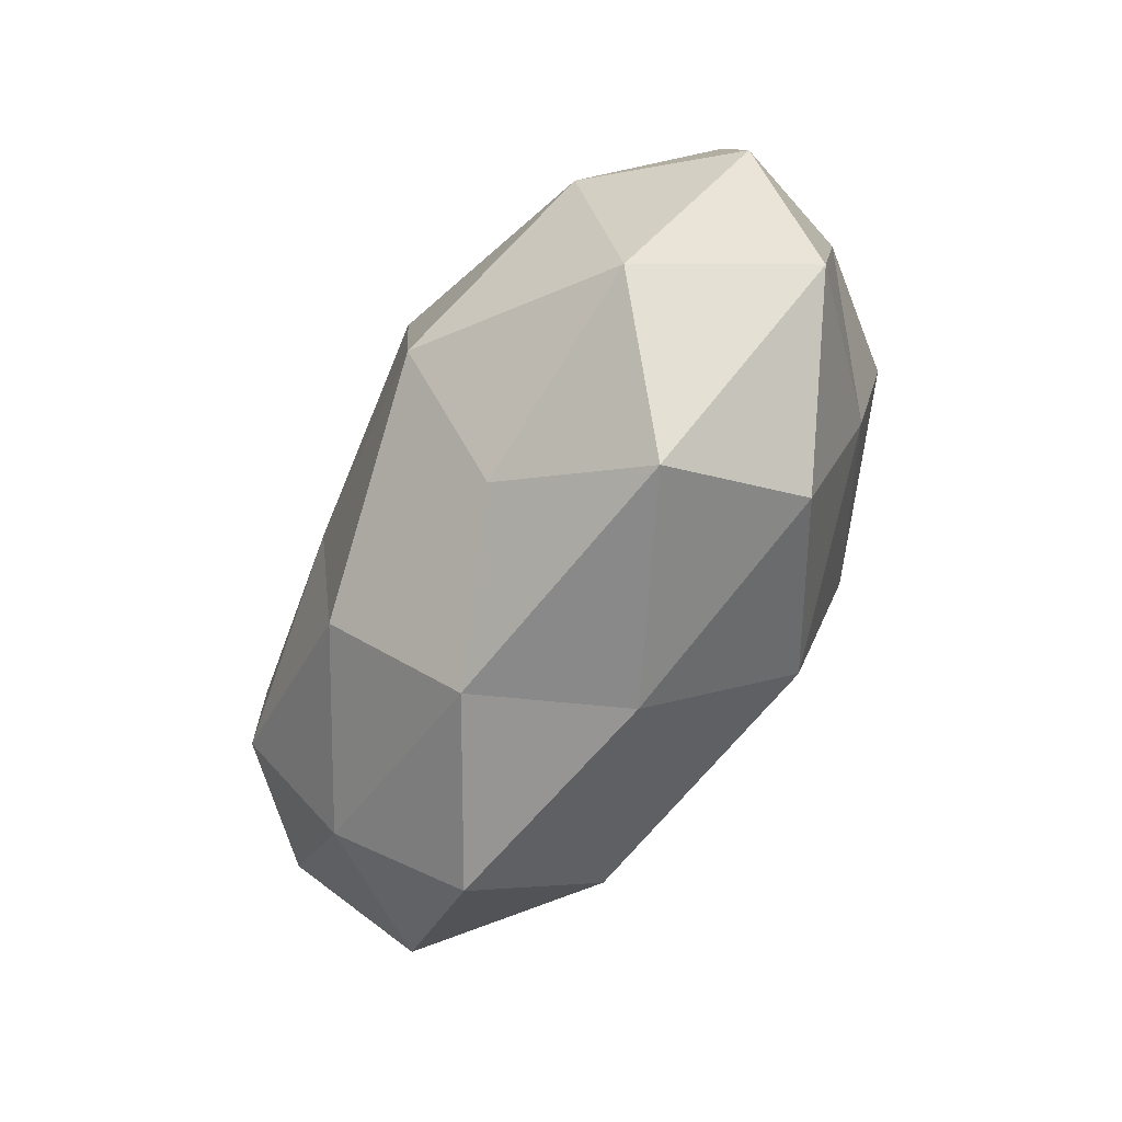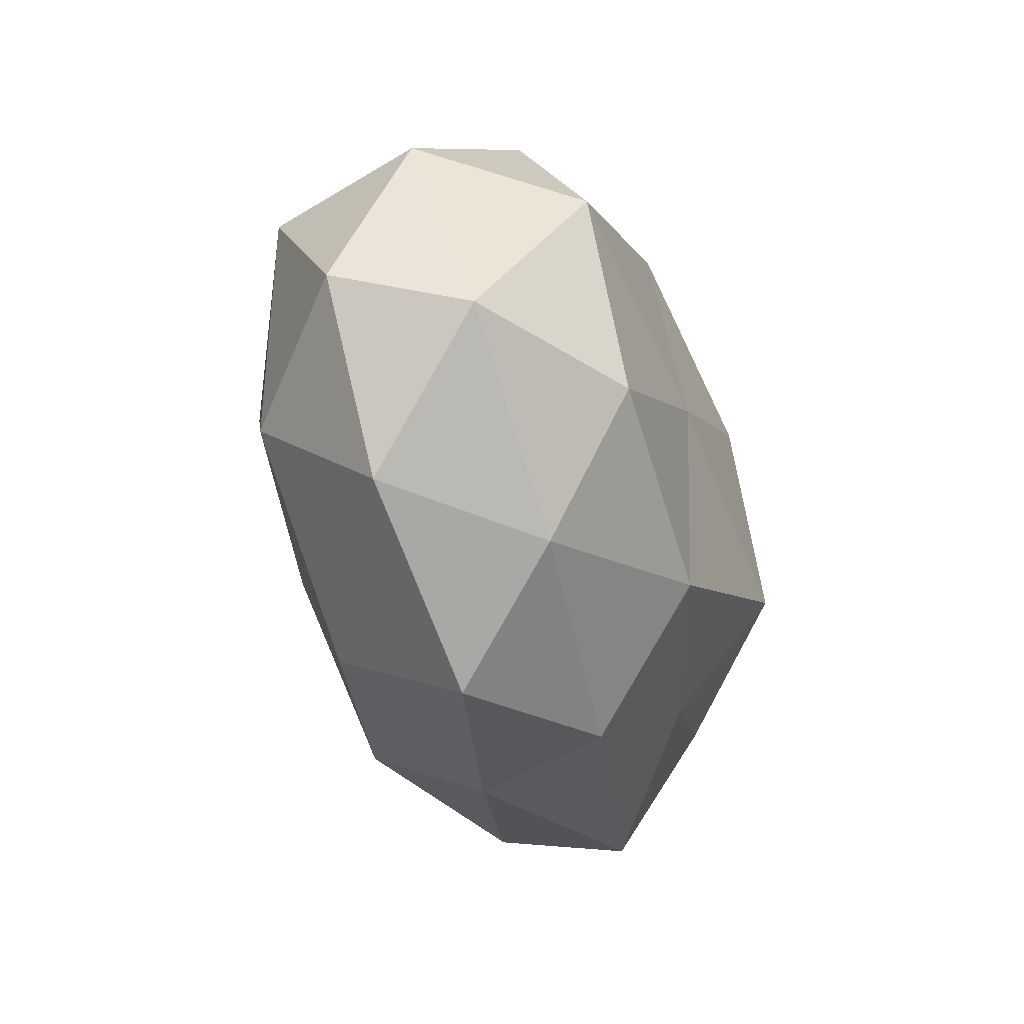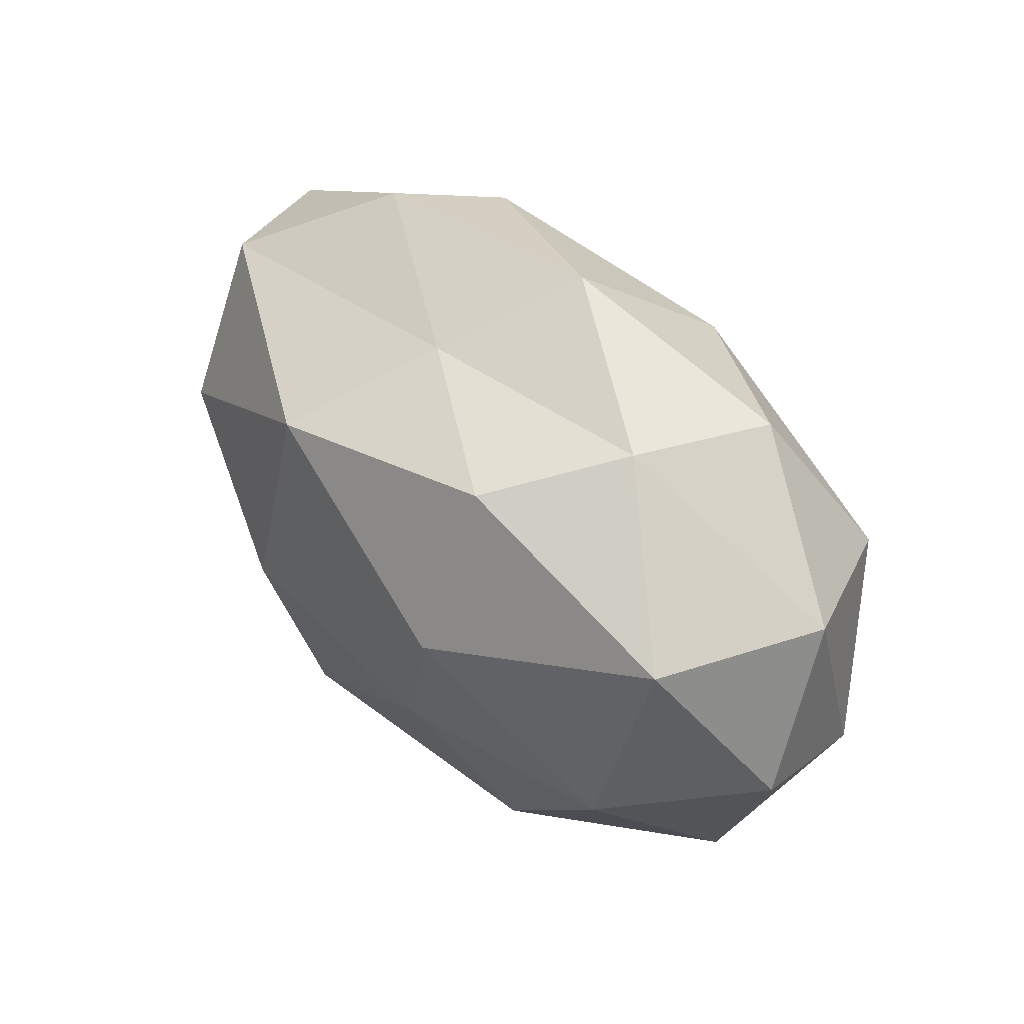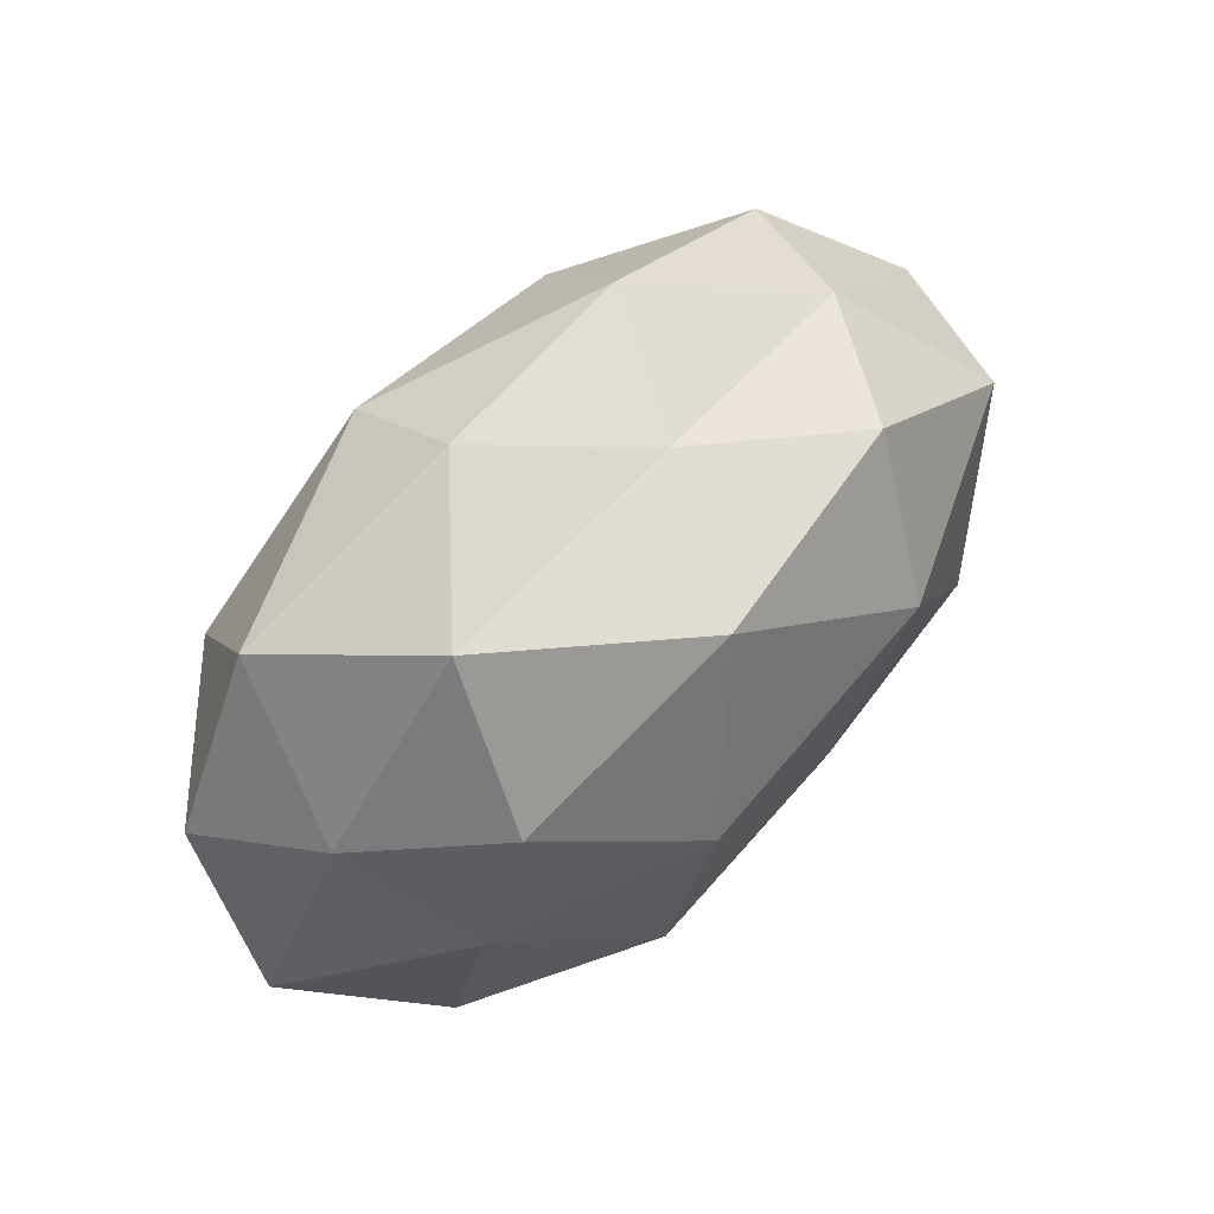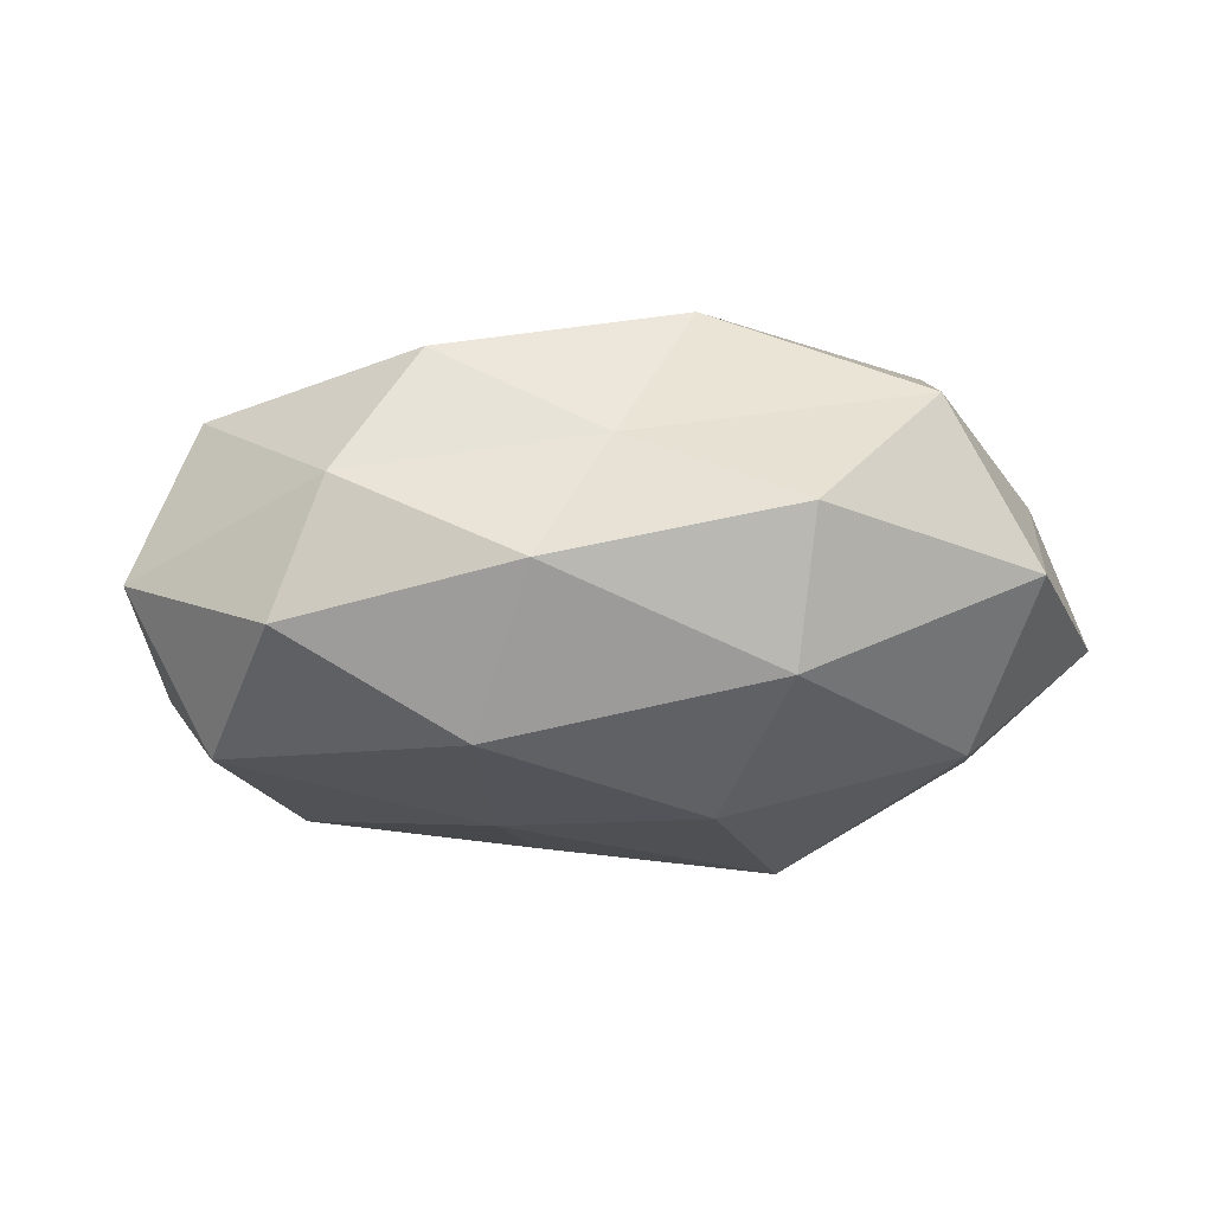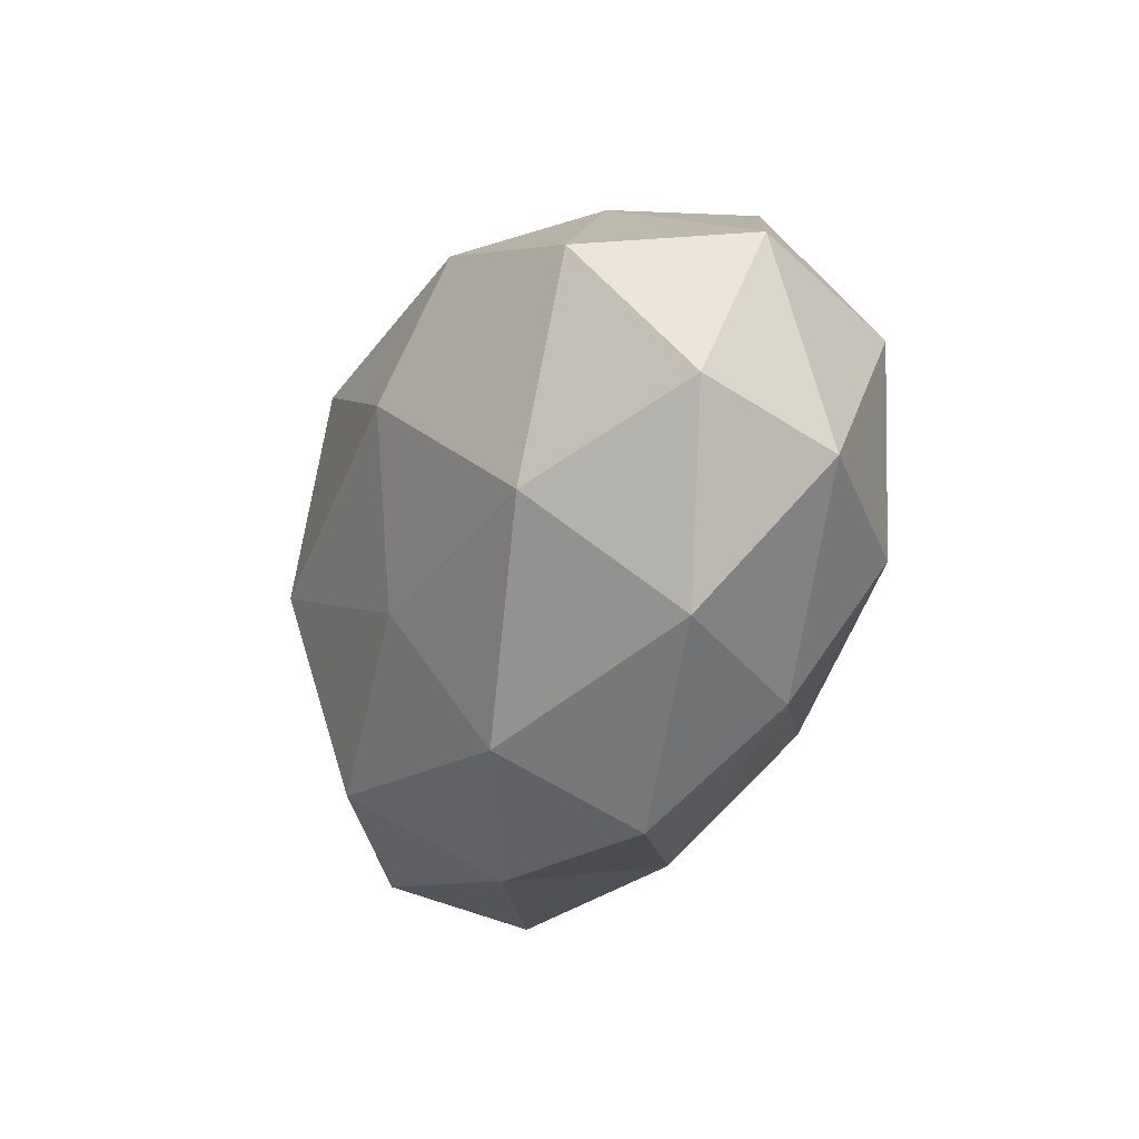
<metadata>
{"format":"obj","ext":"obj","renderer":"f3d","projection":"perspective","resolution":1024,"background":"white","views":[{"elev":-59.6,"azim":-118.9,"up":"+Y"},{"elev":-33.8,"azim":104.9,"up":"+Y"},{"elev":42.0,"azim":49.4,"up":"+Y"},{"elev":45.6,"azim":-45.9,"up":"+Y"},{"elev":-15.1,"azim":-178.5,"up":"+Z"},{"elev":-23.6,"azim":69.3,"up":"+Y"}]}
</metadata>
<code>
v -0.01993 -0.008496 -0.03161
v -0.001549 0.03208 0.01062
v 0.02013 -0.03302 0.01658
v 0.03264 -0.02813 -0.01348
v 0.01383 0.0277 -0.02321
v 0.04686 0.01549 0.01785
v 0.01882 0.007358 0.03036
v -0.0385 -0.01144 0.01841
v -0.03739 0.03105 0.01529
v -0.03741 0.01031 0.02437
v 0.04475 0.01252 -0.02157
v -0.02088 0.03286 -0.01692
v 0.01299 0.002147 -0.02745
v 0.01973 0.02836 0.02228
v -0.01415 -0.02849 0.02319
v -0.01234 0.0156 -0.02918
v 0.03587 0.03177 -0.01071
v -0.02308 0.03991 0.0002508
v -0.05544 -0.01774 0.002156
v -0.04872 0.02563 -0.004081
v -0.04392 -0.0152 -0.01662
v -0.04114 0.01053 -0.02113
v -0.03624 -0.03262 0.01072
v -0.01511 -0.003311 0.03118
v 0.03713 -0.01114 -0.02441
v 0.0232 -0.04153 -0.0002586
v -0.007082 -0.03927 0.00558
v -0.05005 0.006711 0.009251
v 0.0404 -0.01124 0.02091
v -0.0107 0.02331 0.02807
v 0.02986 0.03235 0.006318
v -0.03389 -0.0372 -0.007098
v 0.009592 -0.02237 -0.02599
v 0.007037 0.04004 -0.005812
v -0.05689 0.002295 -0.006921
v 0.001431 -0.03784 -0.01224
v 0.05487 0.01685 -0.002149
v 0.0106 -0.01455 0.02577
v 0.05725 -0.003144 0.007002
v 0.05403 -0.008143 -0.01005
v -0.01734 -0.02525 -0.01924
v 0.04649 -0.02543 0.003919
f 5 11 13
f 7 6 14
f 16 12 5
f 16 13 1
f 16 5 13
f 5 17 11
f 9 2 18
f 18 20 9
f 12 20 18
f 16 1 22
f 16 22 12
f 22 20 12
f 1 21 22
f 15 8 23
f 23 8 19
f 24 10 8
f 24 8 15
f 13 11 25
f 15 27 3
f 15 23 27
f 3 27 26
f 8 10 28
f 9 28 10
f 8 28 19
f 20 28 9
f 29 6 7
f 30 2 9
f 10 30 9
f 30 14 2
f 7 14 30
f 7 30 24
f 24 30 10
f 31 2 14
f 14 6 31
f 21 32 19
f 19 32 23
f 27 23 32
f 13 33 1
f 33 25 4
f 13 25 33
f 12 34 5
f 5 34 17
f 34 18 2
f 12 18 34
f 34 2 31
f 17 34 31
f 35 21 19
f 22 35 20
f 22 21 35
f 19 28 35
f 20 35 28
f 36 4 26
f 26 27 36
f 27 32 36
f 33 4 36
f 11 17 37
f 6 37 31
f 31 37 17
f 38 15 3
f 38 7 24
f 38 24 15
f 38 3 29
f 38 29 7
f 29 39 6
f 6 39 37
f 40 4 25
f 25 11 40
f 11 37 40
f 40 37 39
f 1 41 21
f 21 41 32
f 1 33 41
f 36 32 41
f 41 33 36
f 3 26 42
f 42 26 4
f 3 42 29
f 29 42 39
f 42 4 40
f 39 42 40

</code>
